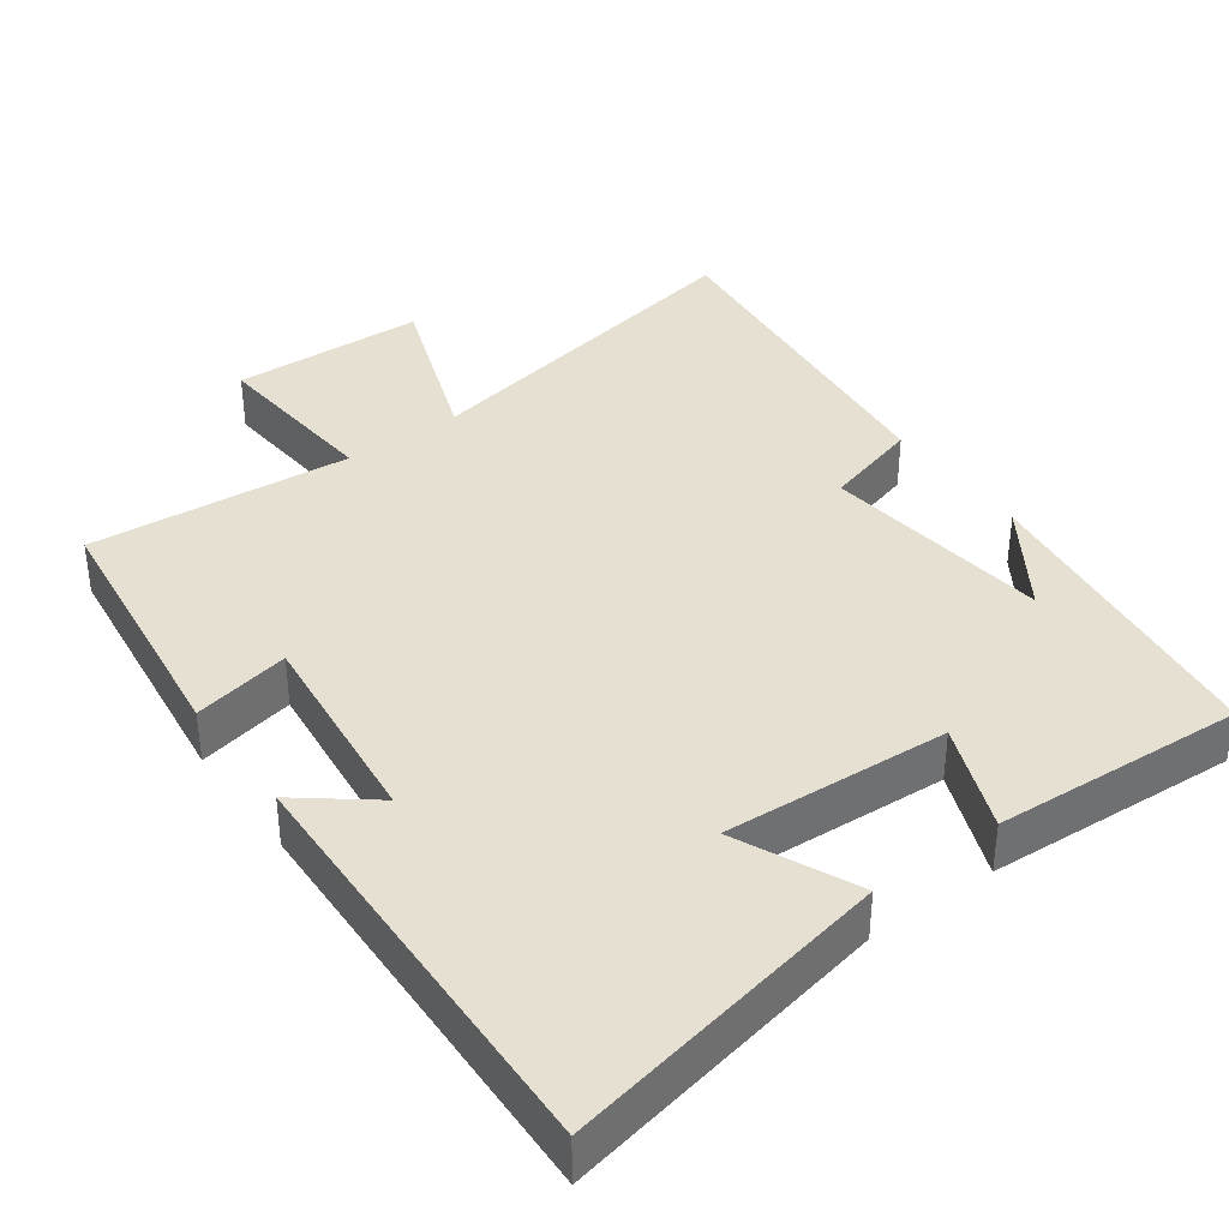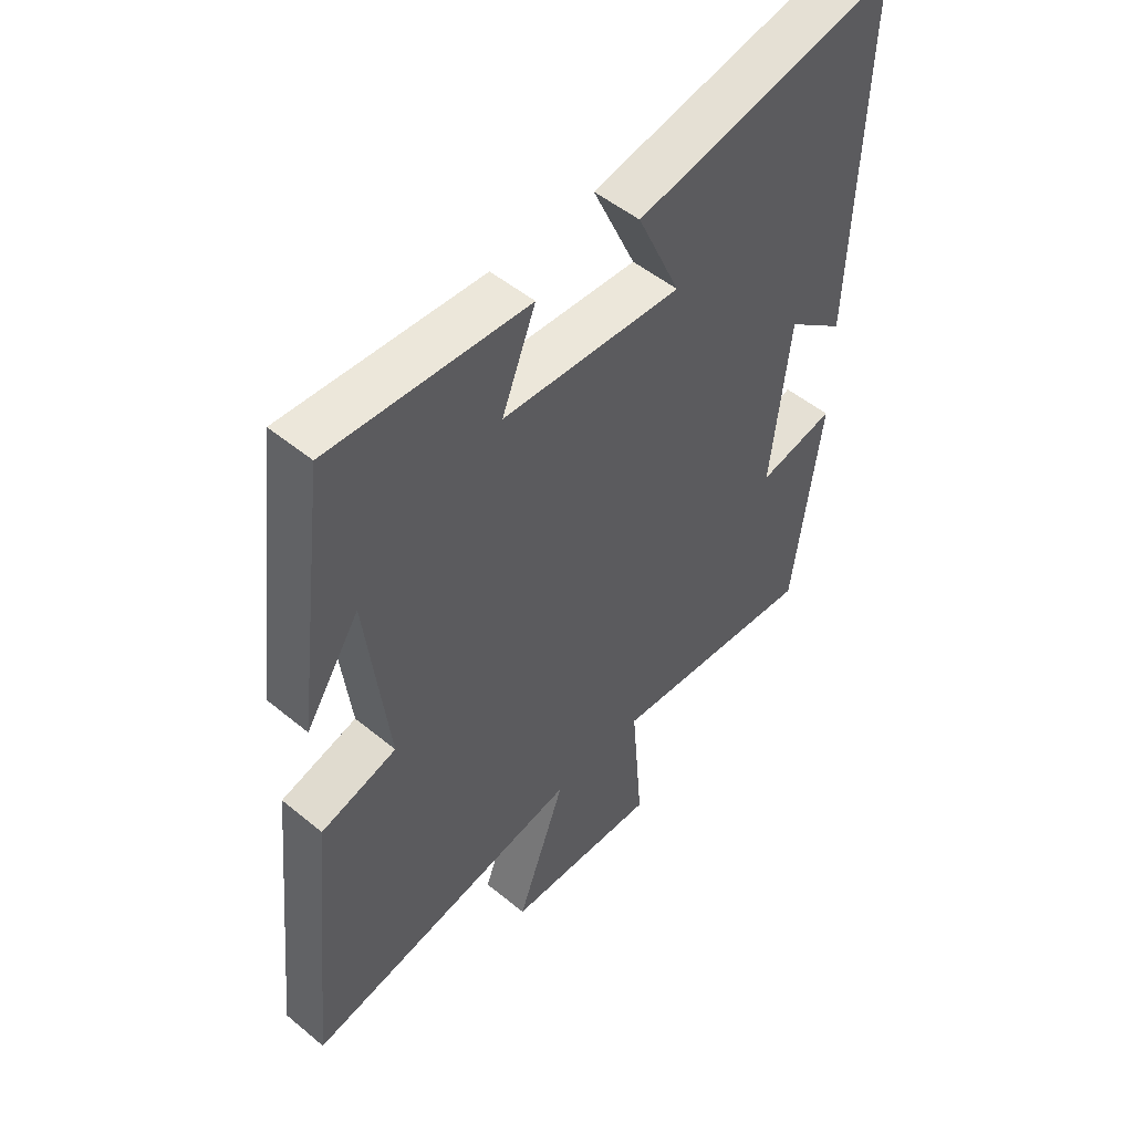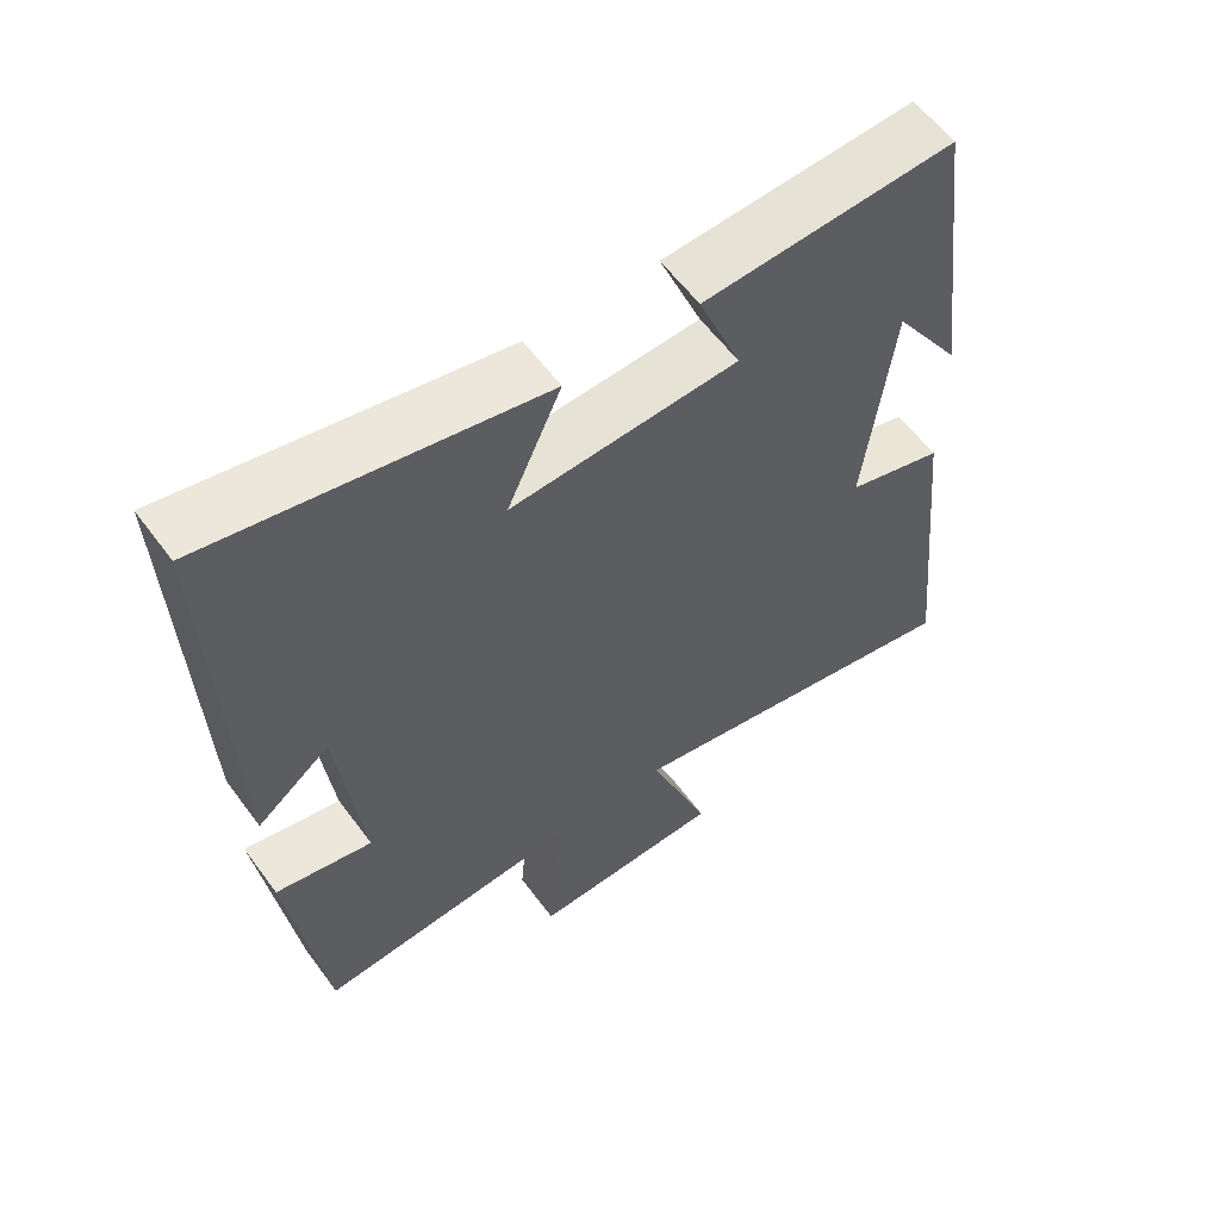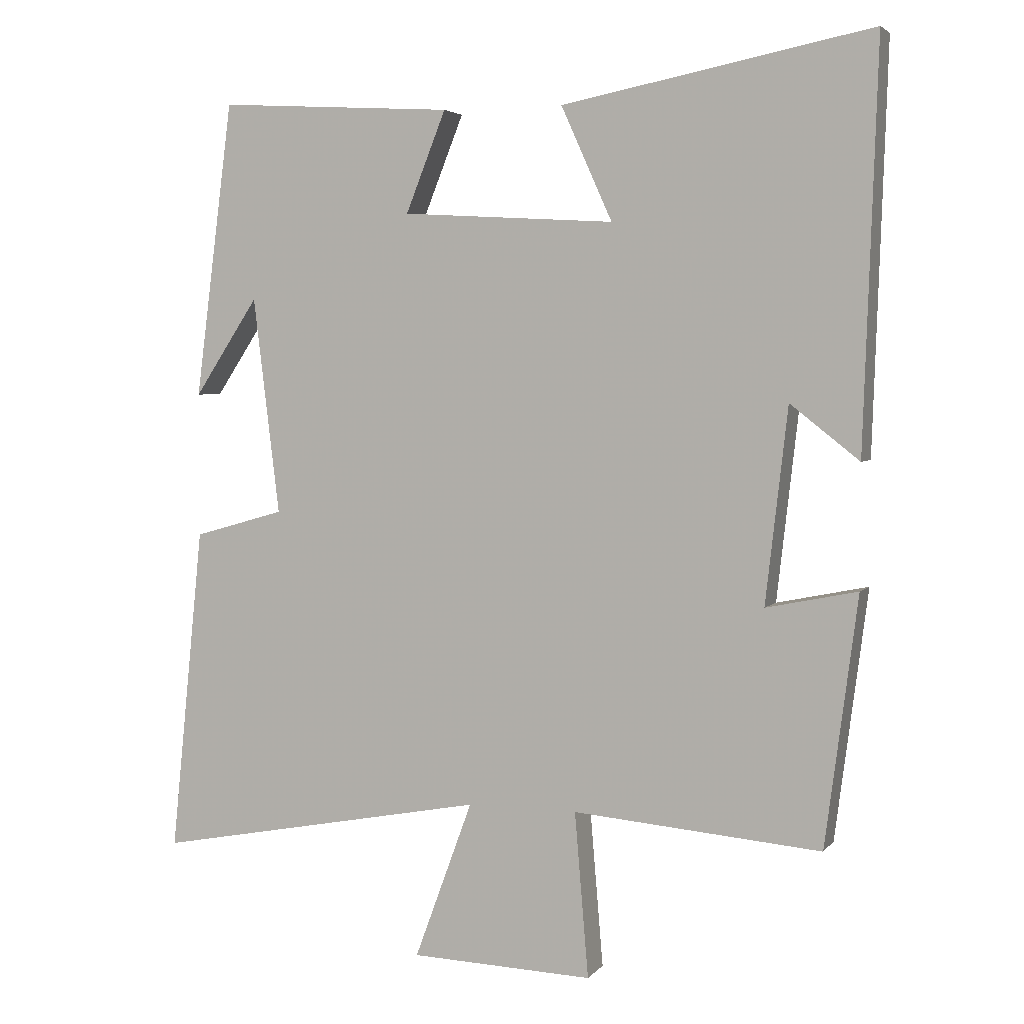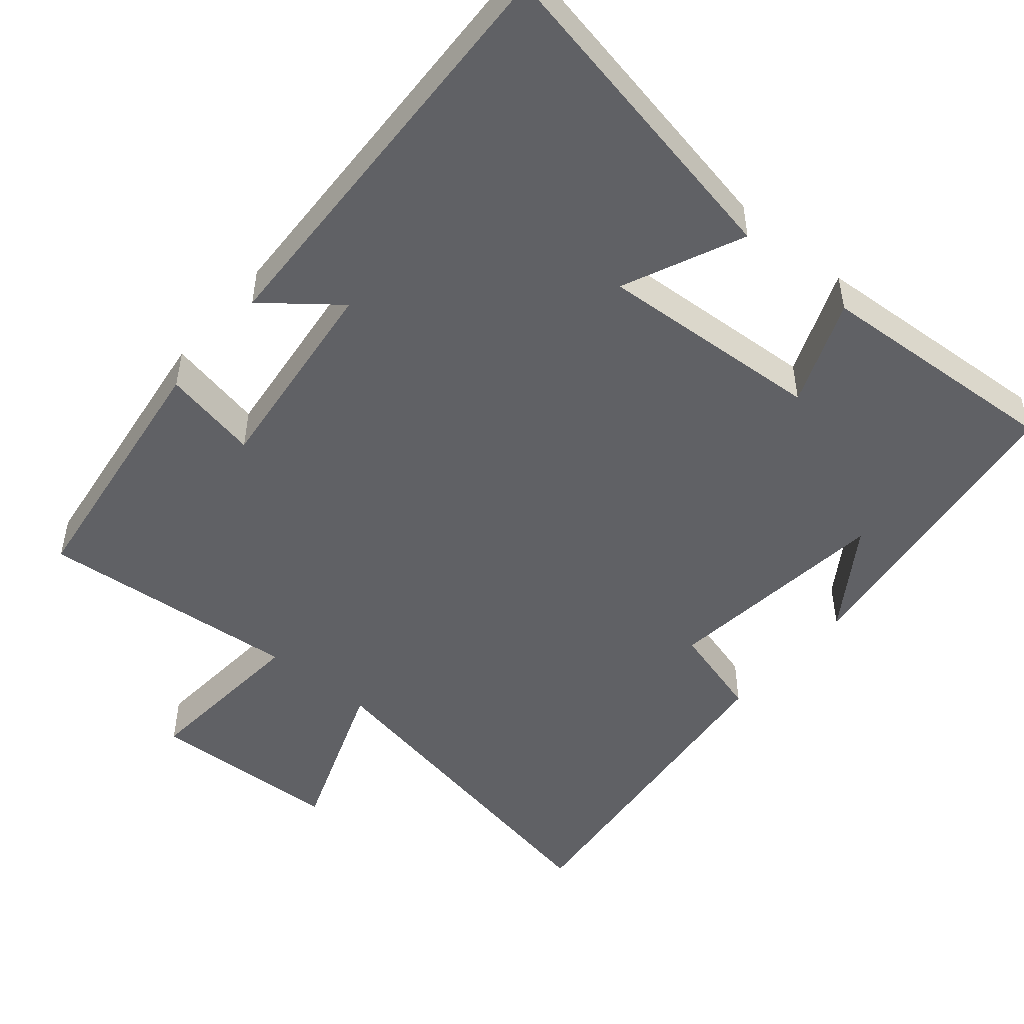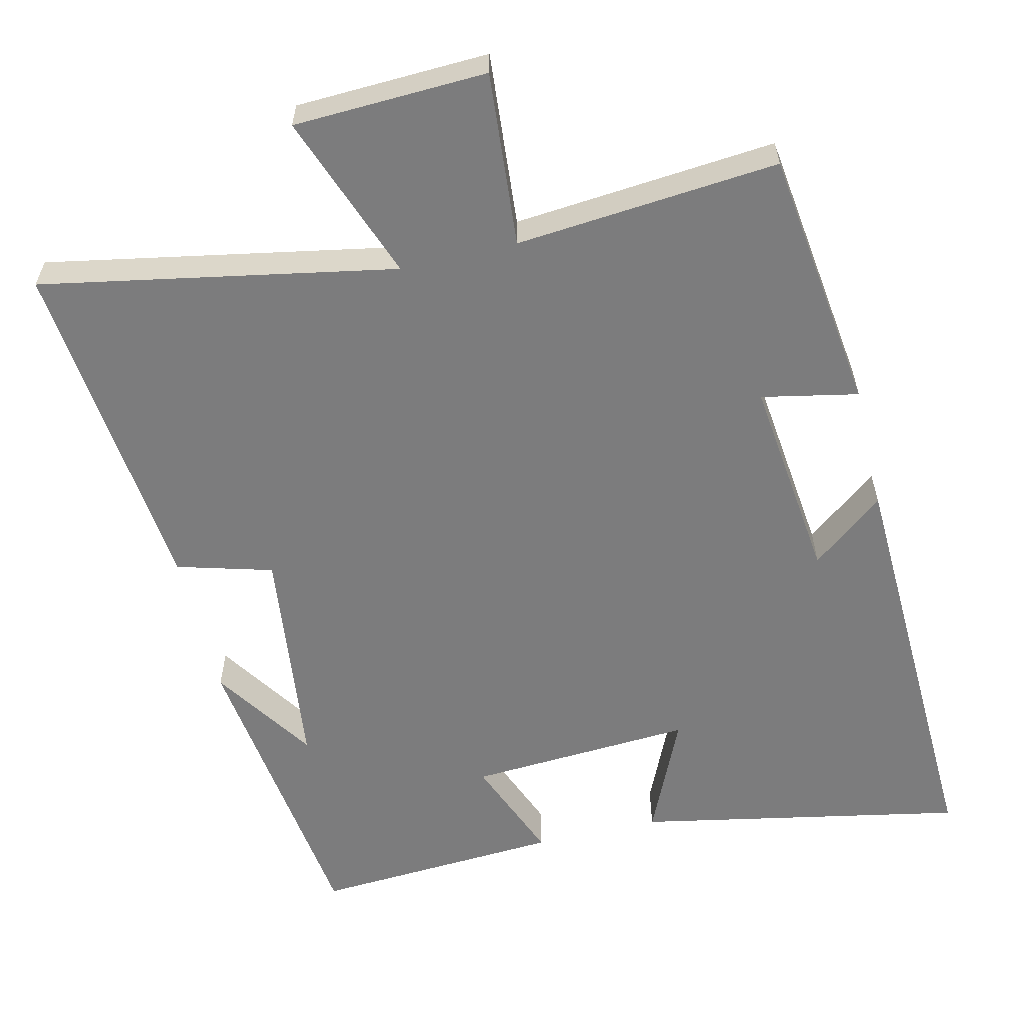
<metadata>
{"format":"obj","ext":"obj","renderer":"f3d","projection":"perspective","resolution":1024,"background":"white","views":[{"elev":37.8,"azim":-36.1,"up":"+Y"},{"elev":50.8,"azim":132.0,"up":"+Z"},{"elev":59.1,"azim":-36.2,"up":"+Z"},{"elev":3.8,"azim":-160.3,"up":"+Z"},{"elev":-49.5,"azim":-39.9,"up":"+Y"},{"elev":-58.8,"azim":-166.6,"up":"+Y"}]}
</metadata>
<code>
v -0.453 0.07 -0.531
v -0.5 0.07 -0.17
v -0.368 0.07 -0.197
v -0.4 0.07 0.085
v -0.5 0.07 0.006
v -0.52 0.07 0.588
v -0.072 0.07 0.5
v -0.146 0.07 0.336
v 0.162 0.07 0.354
v 0.104 0.07 0.5
v 0.445 0.07 0.52
v 0.5 0.07 0.092
v 0.407 0.07 0.233
v 0.369 0.07 -0.081
v 0.5 0.07 -0.118
v 0.548 0.07 -0.591
v 0.066 0.07 -0.5
v 0.15 0.07 -0.729
v -0.114 0.07 -0.739
v -0.094 0.07 -0.5
v -0.453 0 -0.531
v -0.5 0 -0.17
v -0.368 0 -0.197
v -0.4 0 0.085
v -0.5 0 0.006
v -0.52 0 0.588
v -0.072 0 0.5
v -0.146 0 0.336
v 0.162 0 0.354
v 0.104 0 0.5
v 0.445 0 0.52
v 0.5 0 0.092
v 0.407 0 0.233
v 0.369 0 -0.081
v 0.5 0 -0.118
v 0.548 0 -0.591
v 0.066 0 -0.5
v 0.15 0 -0.729
v -0.114 0 -0.739
v -0.094 0 -0.5
f 17 18 19 20
f 14 15 16 17
f 13 14 17 20
f 11 12 13
f 9 10 11 13
f 8 9 13 20
f 5 6 7 8
f 4 5 8
f 3 4 8 20
f 1 2 3 20
f 40 39 38 37
f 37 36 35 34
f 40 37 34 33
f 33 32 31
f 33 31 30 29
f 40 33 29 28
f 28 27 26 25
f 28 25 24
f 40 28 24 23
f 40 23 22 21
f 1 21 22 2
f 2 22 23 3
f 3 23 24 4
f 4 24 25 5
f 5 25 26 6
f 6 26 27 7
f 7 27 28 8
f 8 28 29 9
f 9 29 30 10
f 10 30 31 11
f 11 31 32 12
f 12 32 33 13
f 13 33 34 14
f 14 34 35 15
f 15 35 36 16
f 16 36 37 17
f 17 37 38 18
f 18 38 39 19
f 19 39 40 20
f 20 40 21 1

</code>
